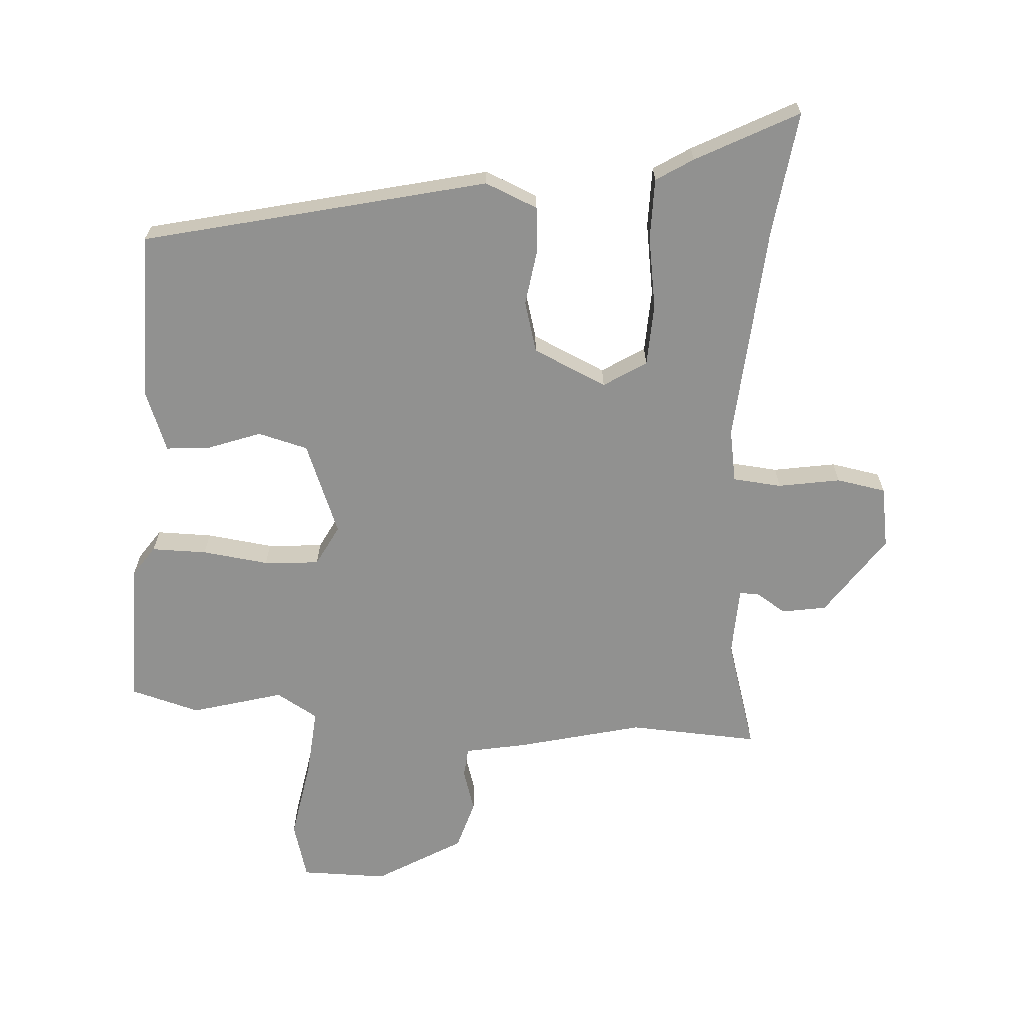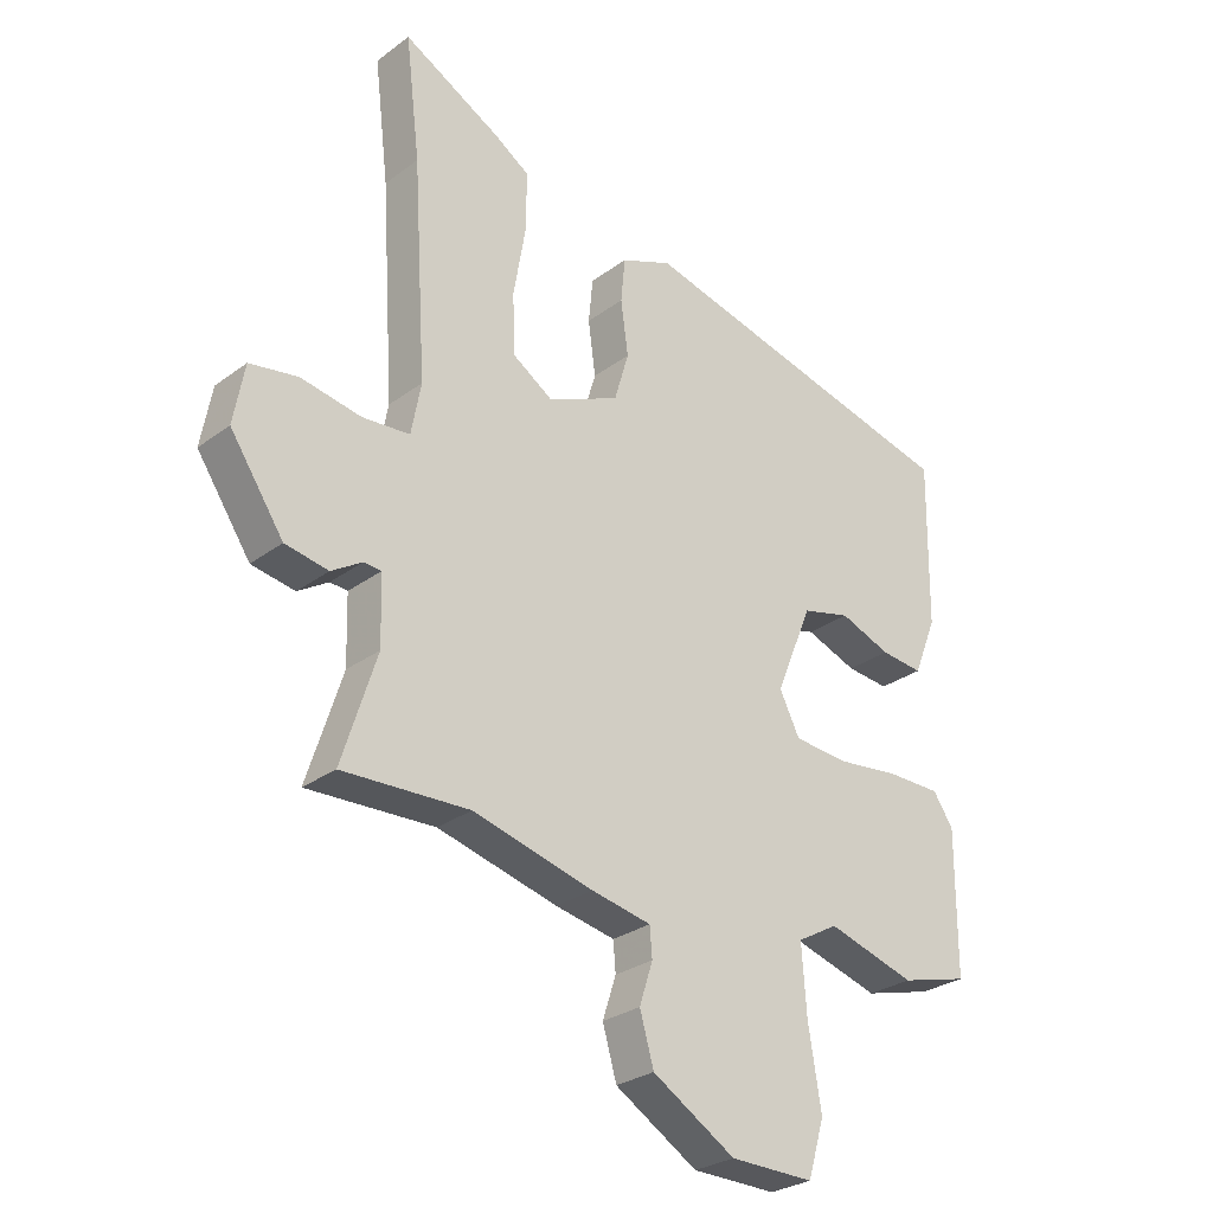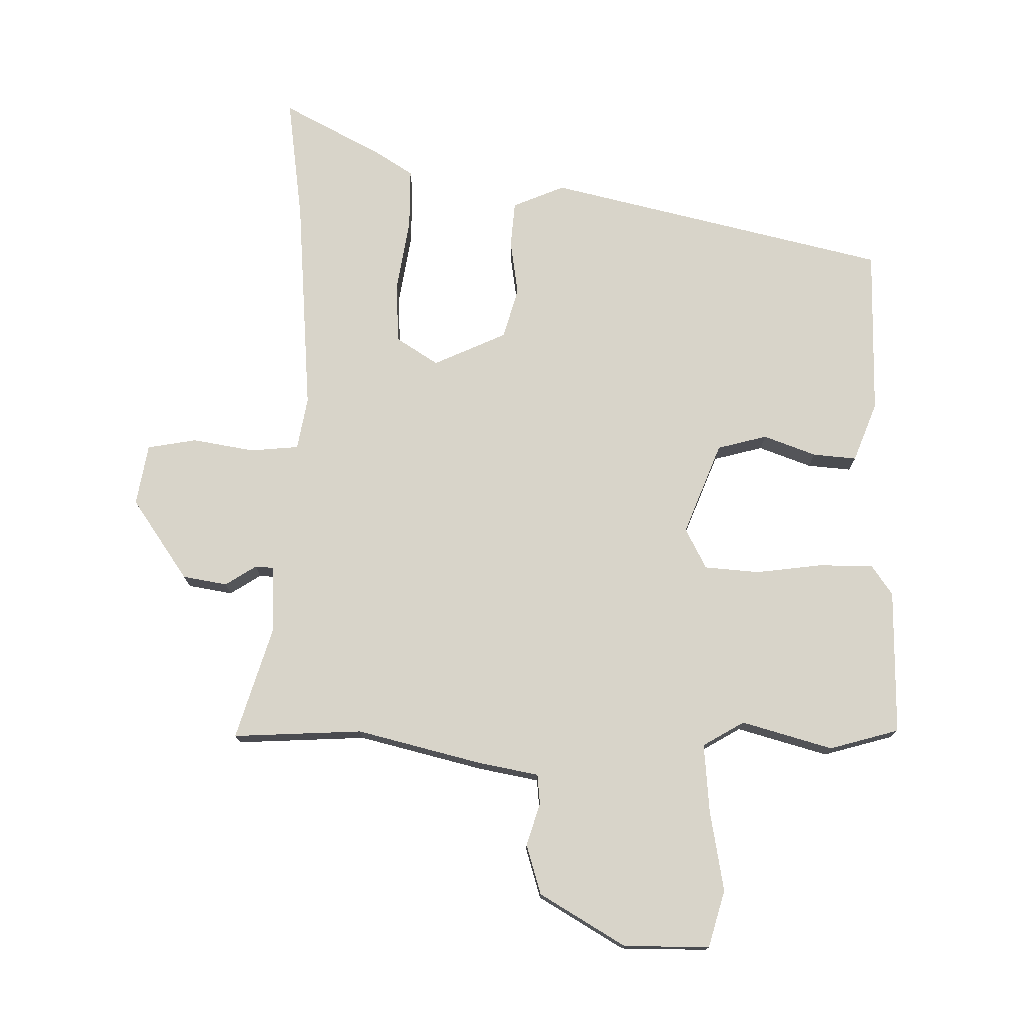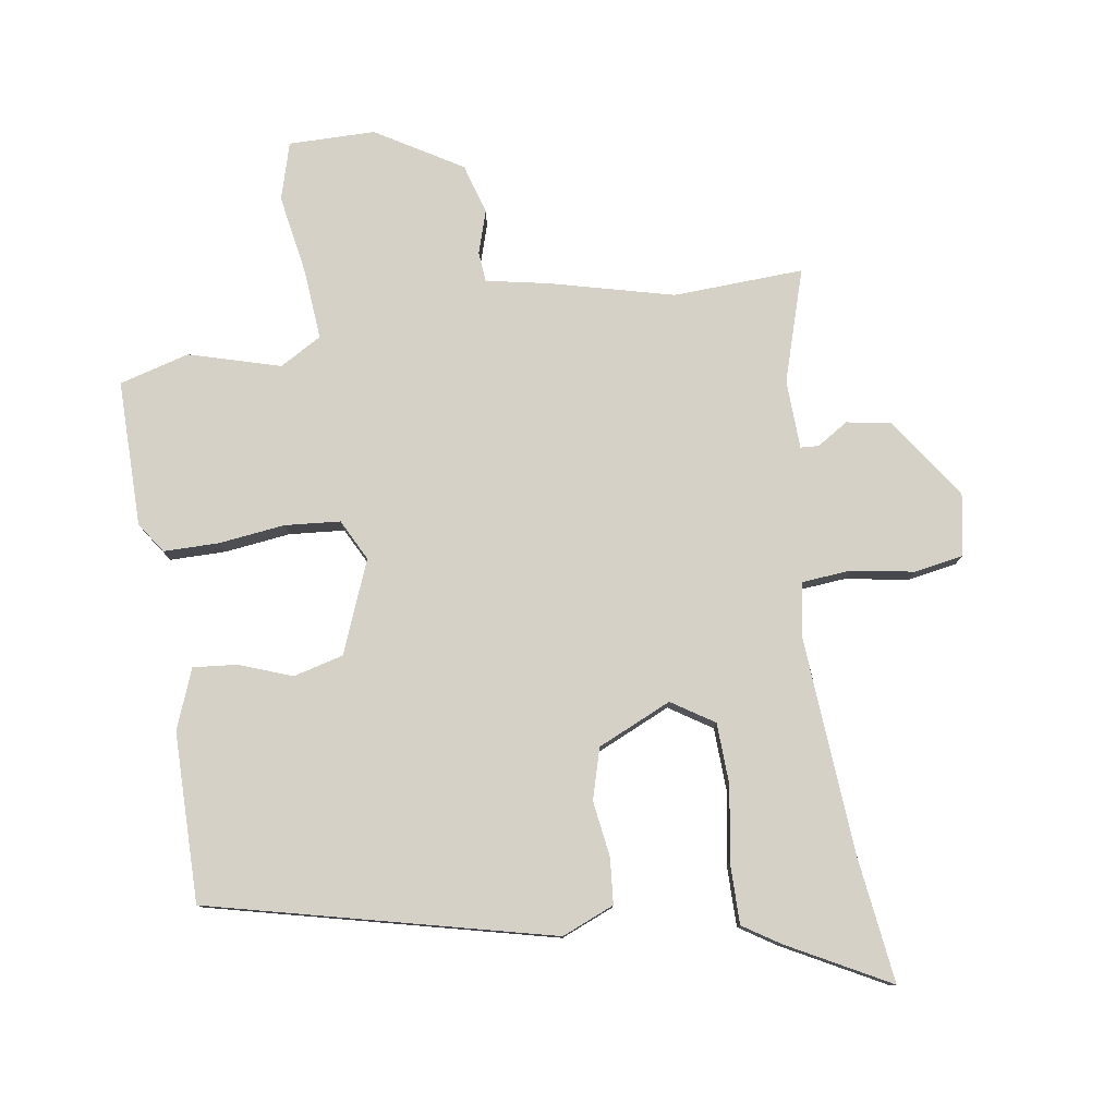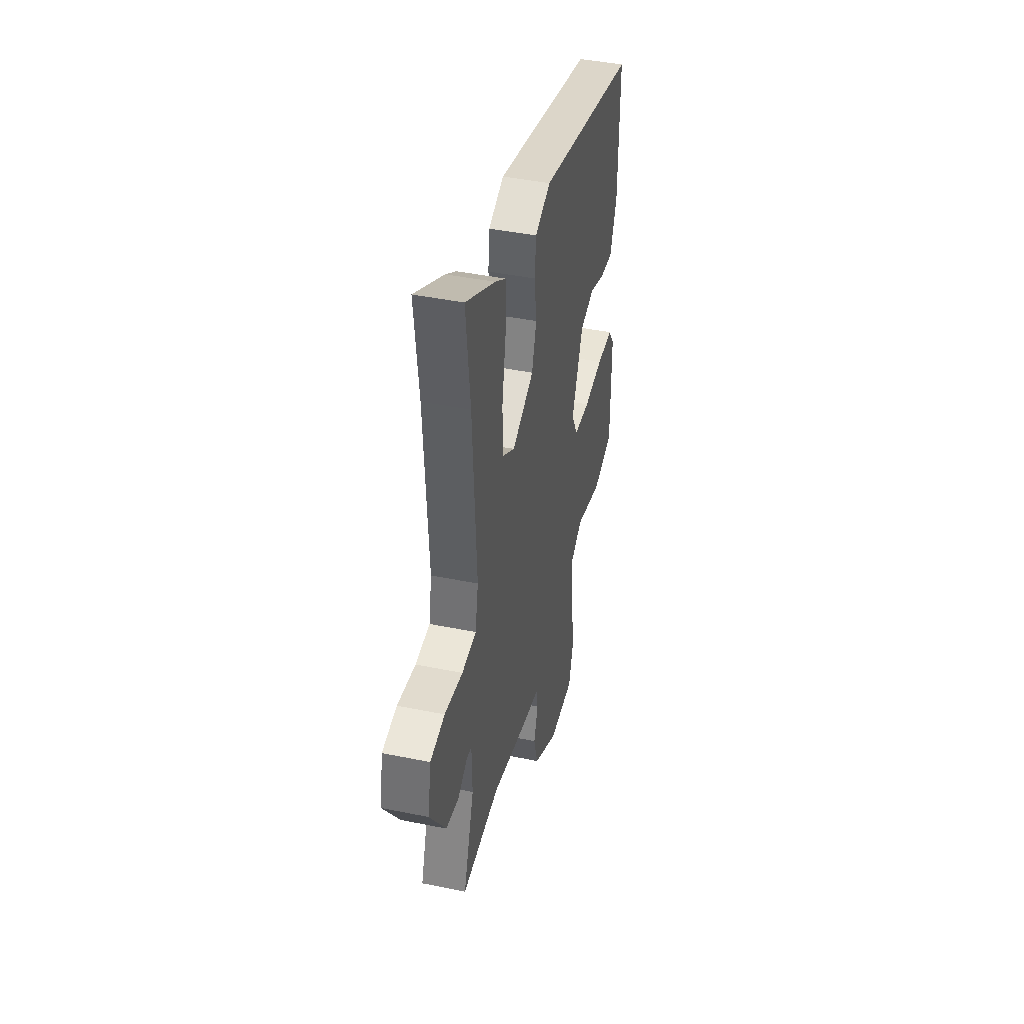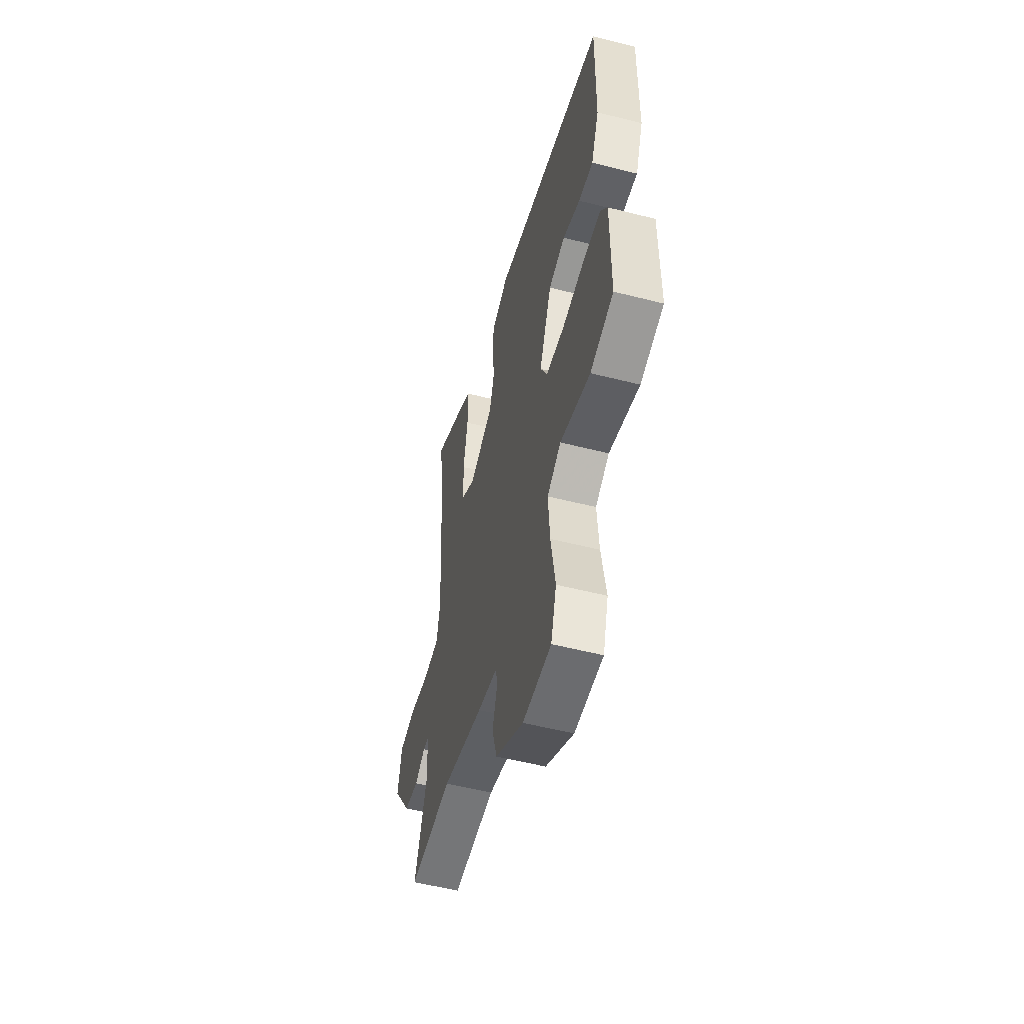
<metadata>
{"format":"obj","ext":"obj","renderer":"f3d","projection":"perspective","resolution":1024,"background":"white","views":[{"elev":-65.9,"azim":-4.5,"up":"+Y"},{"elev":-28.0,"azim":138.2,"up":"+Z"},{"elev":75.4,"azim":-179.9,"up":"+Y"},{"elev":78.9,"azim":-9.2,"up":"+Y"},{"elev":43.3,"azim":103.6,"up":"+Z"},{"elev":-54.6,"azim":-105.1,"up":"+Z"}]}
</metadata>
<code>
v 0.576 0.07 -0.503
v 0.368 0.07 -0.495
v 0.17 0.07 -0.547
v 0.072 0.07 -0.567
v 0.068 0.07 -0.615
v 0.09 0.07 -0.683
v 0.067 0.07 -0.763
v -0.069 0.07 -0.846
v -0.207 0.07 -0.848
v -0.234 0.07 -0.757
v -0.213 0.07 -0.628
v -0.205 0.07 -0.517
v -0.272 0.07 -0.479
v -0.417 0.07 -0.522
v -0.529 0.07 -0.492
v -0.53 0.07 -0.259
v -0.497 0.07 -0.21
v -0.409 0.07 -0.209
v -0.303 0.07 -0.221
v -0.215 0.07 -0.213
v -0.182 0.07 -0.147
v -0.242 0.07 -0.001
v -0.322 0.07 0.019
v -0.406 0.07 -0.013
v -0.476 0.07 -0.02
v -0.514 0.07 0.075
v -0.518 0.07 0.345
v 0.027 0.07 0.481
v 0.111 0.07 0.447
v 0.118 0.07 0.374
v 0.106 0.07 0.285
v 0.13 0.07 0.204
v 0.248 0.07 0.152
v 0.315 0.07 0.196
v 0.318 0.07 0.295
v 0.298 0.07 0.411
v 0.297 0.07 0.508
v 0.355 0.07 0.546
v 0.516 0.07 0.634
v 0.492 0.07 0.434
v 0.47 0.07 0.084
v 0.486 0.07 -0.001
v 0.564 0.07 -0.007
v 0.663 0.07 0.011
v 0.742 0.07 -0.002
v 0.76 0.07 -0.1
v 0.672 0.07 -0.231
v 0.601 0.07 -0.244
v 0.551 0.07 -0.213
v 0.522 0.07 -0.215
v 0.519 0.07 -0.325
v 0.576 0 -0.503
v 0.368 0 -0.495
v 0.17 0 -0.547
v 0.072 0 -0.567
v 0.068 0 -0.615
v 0.09 0 -0.683
v 0.067 0 -0.763
v -0.069 0 -0.846
v -0.207 0 -0.848
v -0.234 0 -0.757
v -0.213 0 -0.628
v -0.205 0 -0.517
v -0.272 0 -0.479
v -0.417 0 -0.522
v -0.529 0 -0.492
v -0.53 0 -0.259
v -0.497 0 -0.21
v -0.409 0 -0.209
v -0.303 0 -0.221
v -0.215 0 -0.213
v -0.182 0 -0.147
v -0.242 0 -0.001
v -0.322 0 0.019
v -0.406 0 -0.013
v -0.476 0 -0.02
v -0.514 0 0.075
v -0.518 0 0.345
v 0.027 0 0.481
v 0.111 0 0.447
v 0.118 0 0.374
v 0.106 0 0.285
v 0.13 0 0.204
v 0.248 0 0.152
v 0.315 0 0.196
v 0.318 0 0.295
v 0.298 0 0.411
v 0.297 0 0.508
v 0.355 0 0.546
v 0.516 0 0.634
v 0.492 0 0.434
v 0.47 0 0.084
v 0.486 0 -0.001
v 0.564 0 -0.007
v 0.663 0 0.011
v 0.742 0 -0.002
v 0.76 0 -0.1
v 0.672 0 -0.231
v 0.601 0 -0.244
v 0.551 0 -0.213
v 0.522 0 -0.215
v 0.519 0 -0.325
f 46 47 48 49
f 46 49 50
f 43 44 45 46
f 42 43 46 50
f 41 42 50 51
f 37 38 39 40
f 35 36 37 40
f 34 35 40 41
f 33 34 41 51
f 28 29 30 31
f 28 31 32
f 27 28 32
f 23 24 25 26
f 22 23 26 27
f 16 17 18 19
f 16 19 20
f 13 14 15 16
f 12 13 16 20
f 8 9 10 11
f 8 11 12
f 5 6 7 8
f 4 5 8 12
f 2 3 4 12
f 33 51 1 2
f 22 27 32 33
f 21 22 33 2
f 2 12 20 21
f 100 99 98 97
f 101 100 97
f 97 96 95 94
f 101 97 94 93
f 102 101 93 92
f 91 90 89 88
f 91 88 87 86
f 92 91 86 85
f 102 92 85 84
f 82 81 80 79
f 83 82 79
f 83 79 78
f 77 76 75 74
f 78 77 74 73
f 70 69 68 67
f 71 70 67
f 67 66 65 64
f 71 67 64 63
f 62 61 60 59
f 63 62 59
f 59 58 57 56
f 63 59 56 55
f 63 55 54 53
f 53 52 102 84
f 84 83 78 73
f 53 84 73 72
f 72 71 63 53
f 1 52 53 2
f 2 53 54 3
f 3 54 55 4
f 4 55 56 5
f 5 56 57 6
f 6 57 58 7
f 7 58 59 8
f 8 59 60 9
f 9 60 61 10
f 10 61 62 11
f 11 62 63 12
f 12 63 64 13
f 13 64 65 14
f 14 65 66 15
f 15 66 67 16
f 16 67 68 17
f 17 68 69 18
f 18 69 70 19
f 19 70 71 20
f 20 71 72 21
f 21 72 73 22
f 22 73 74 23
f 23 74 75 24
f 24 75 76 25
f 25 76 77 26
f 26 77 78 27
f 27 78 79 28
f 28 79 80 29
f 29 80 81 30
f 30 81 82 31
f 31 82 83 32
f 32 83 84 33
f 33 84 85 34
f 34 85 86 35
f 35 86 87 36
f 36 87 88 37
f 37 88 89 38
f 38 89 90 39
f 39 90 91 40
f 40 91 92 41
f 41 92 93 42
f 42 93 94 43
f 43 94 95 44
f 44 95 96 45
f 45 96 97 46
f 46 97 98 47
f 47 98 99 48
f 48 99 100 49
f 49 100 101 50
f 50 101 102 51
f 51 102 52 1

</code>
